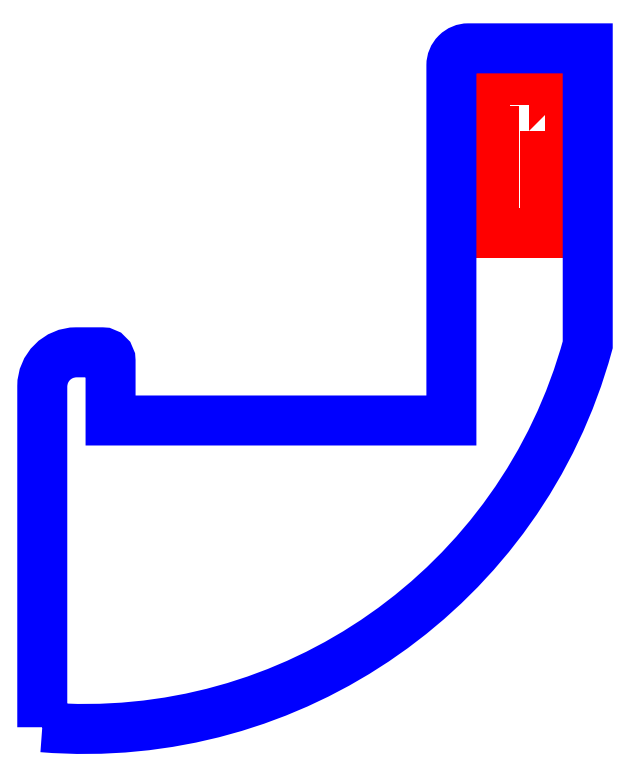
<metadata>
{"format":"dxf","ext":"dxf","renderer":"ezdxf+matplotlib","layout":"modelspace","background":"white","min_lineweight":24,"dpi":150}
</metadata>
<code>
0
SECTION
2
ENTITIES
0
LWPOLYLINE
8
CUTOUTS
90
8
70
1
43
0
10
5.5
20
-29.84
10
5.5
20
-35.84
10
2.5
20
-35.84
10
2.5
20
-29.84
10
2
20
-29.84
10
2
20
-26.84
10
6
20
-26.84
10
6
20
-29.84
0
LWPOLYLINE
8
PERIMETER
90
11
70
1
43
0
10
-24.01
20
-64.84
42
0.3608
10
8
20
-42.39
10
8
20
-25
10
1
20
-25
42
0.4142
10
-4.302e-15
20
-26
10
0
20
-46.84
10
-20
20
-46.84
10
-20
20
-43.34
42
0.4142
10
-20.5
20
-42.84
10
-22.01
20
-42.84
42
0.4142
10
-24.01
20
-44.84
0
ENDSEC
0
EOF

</code>
